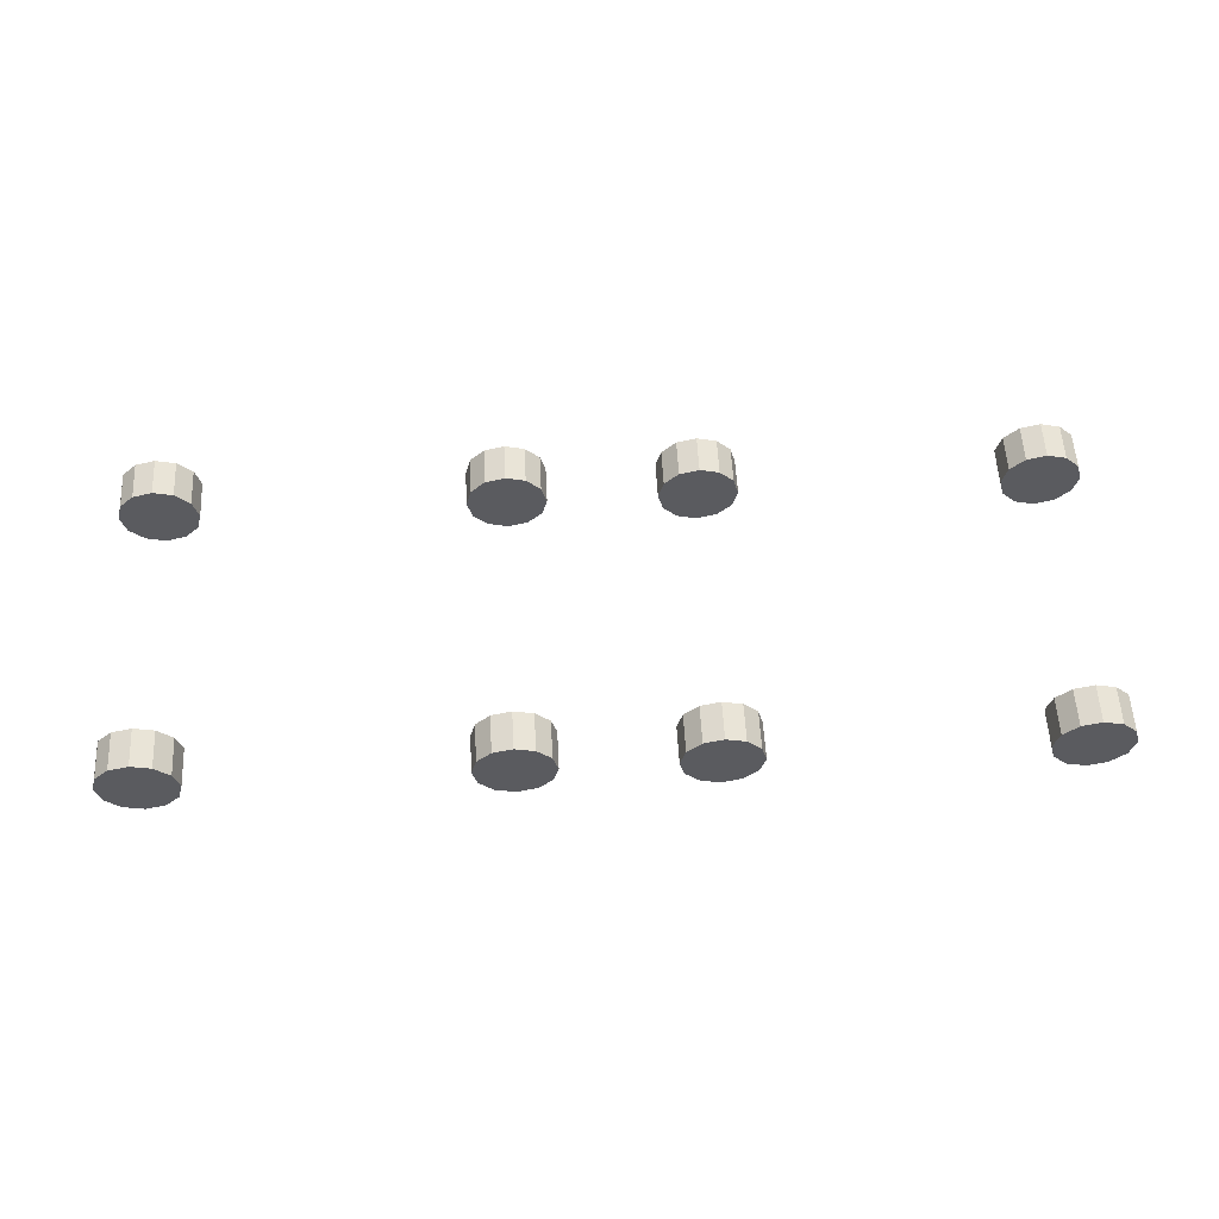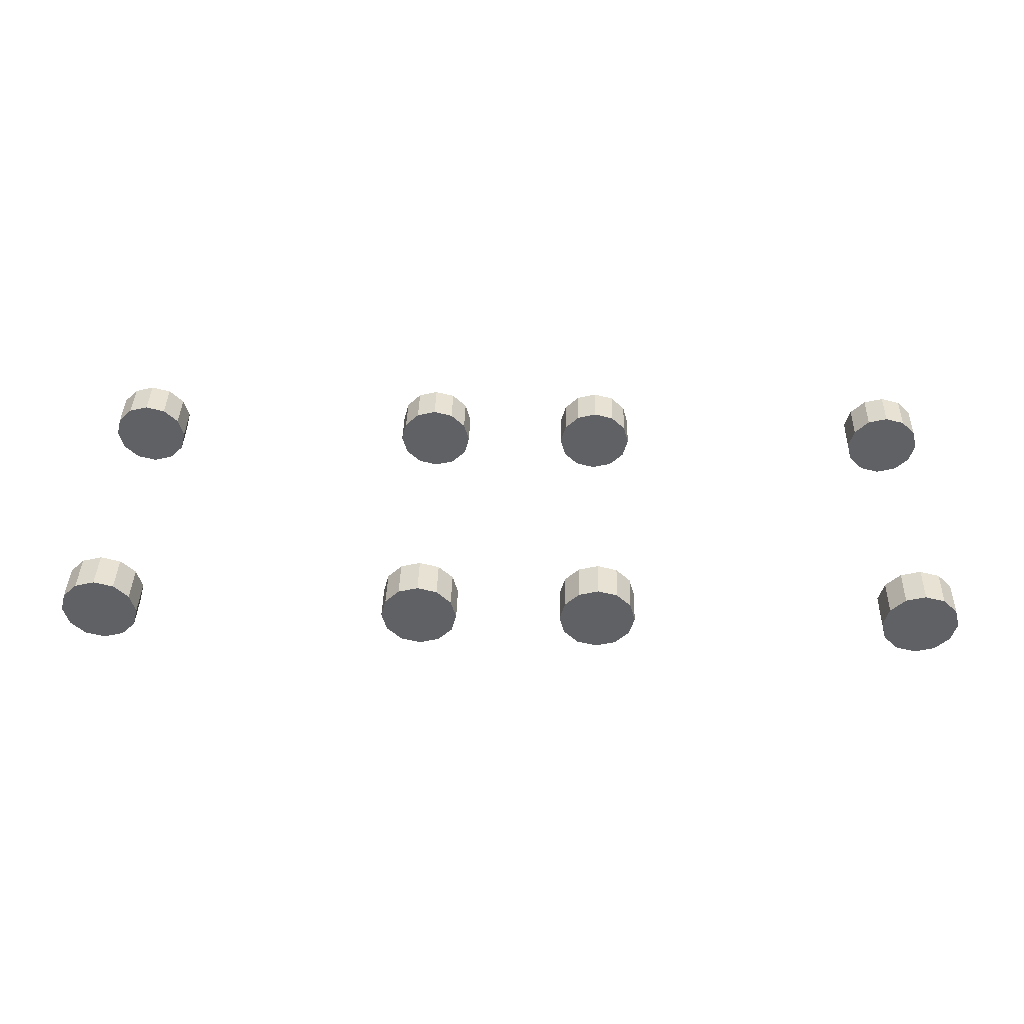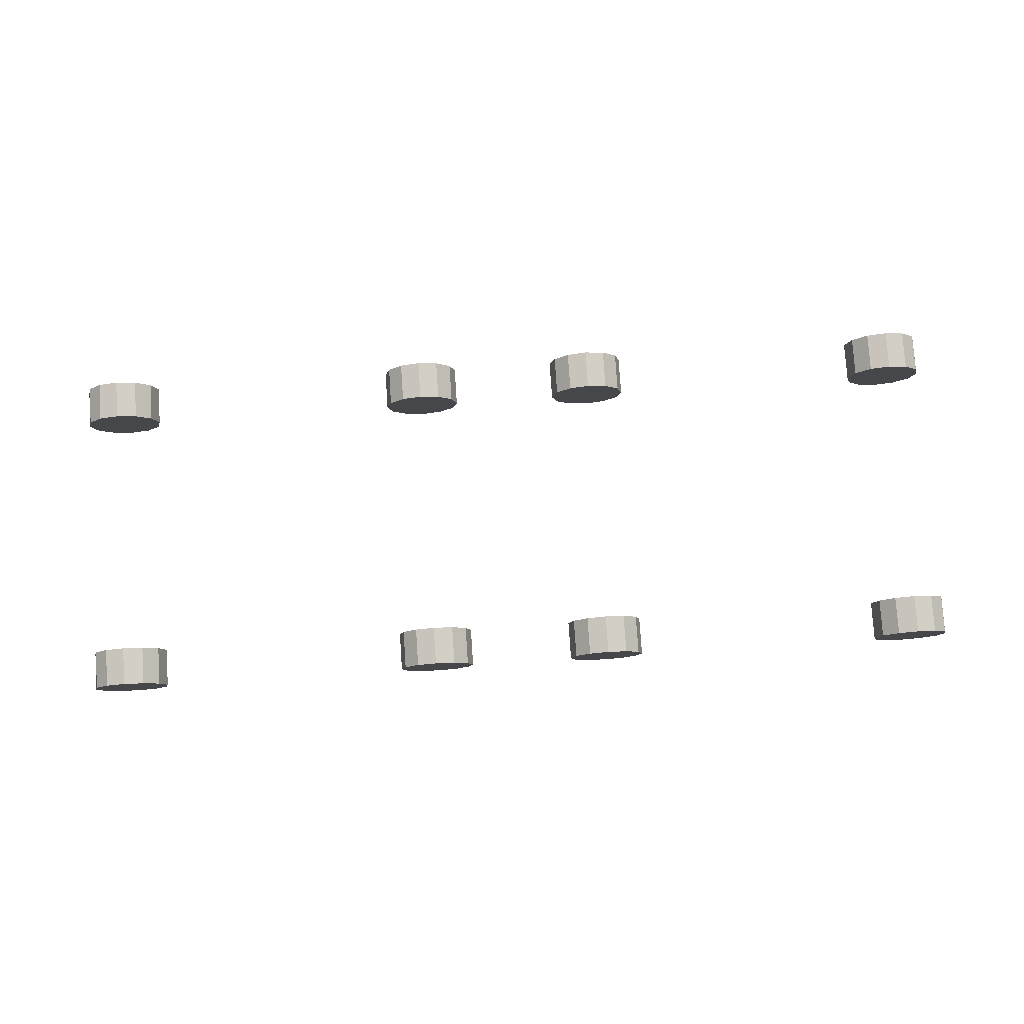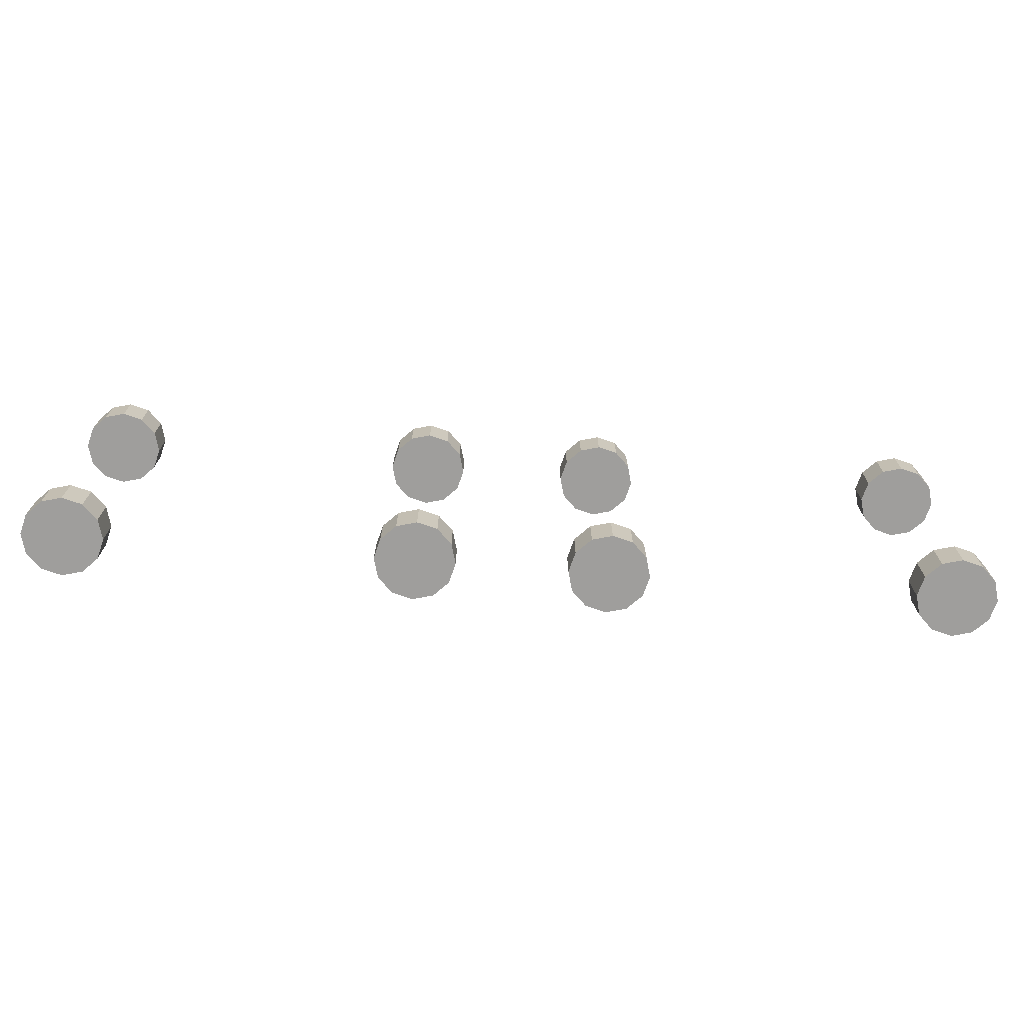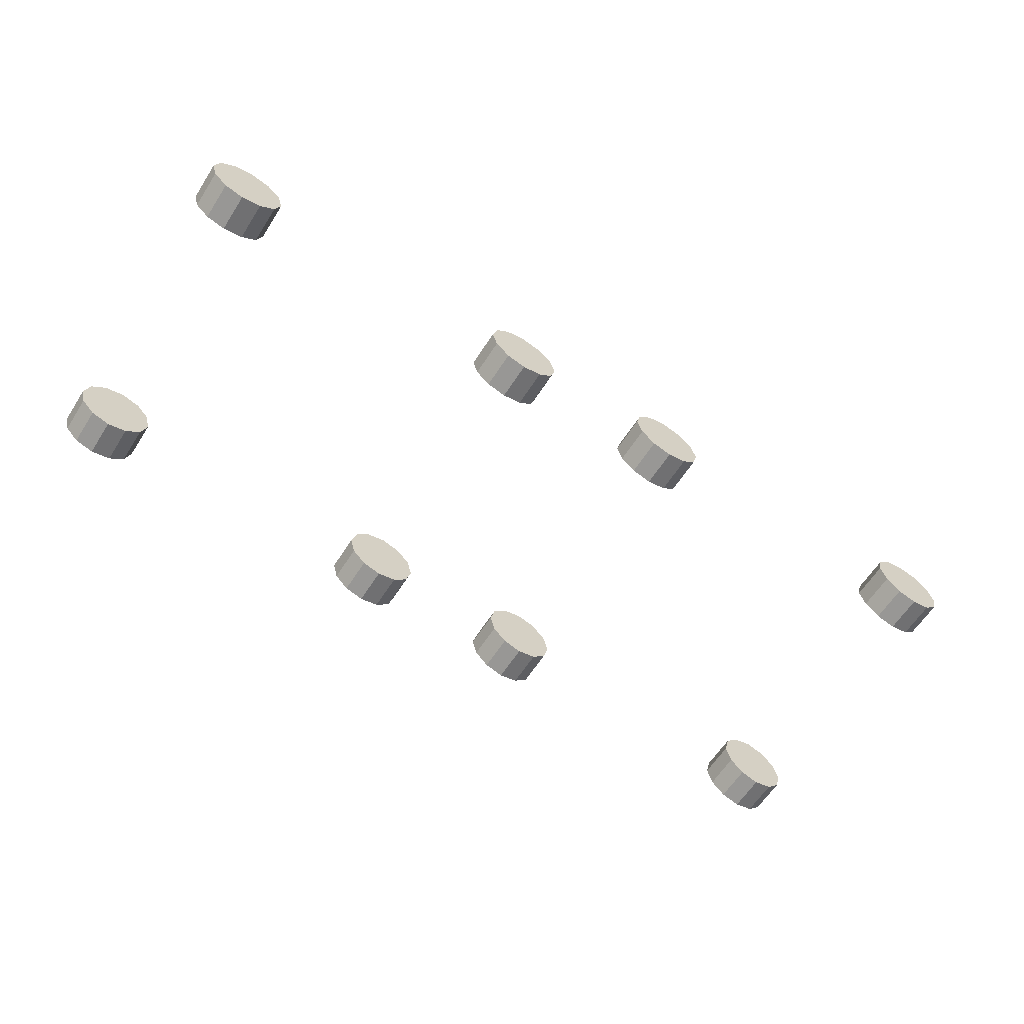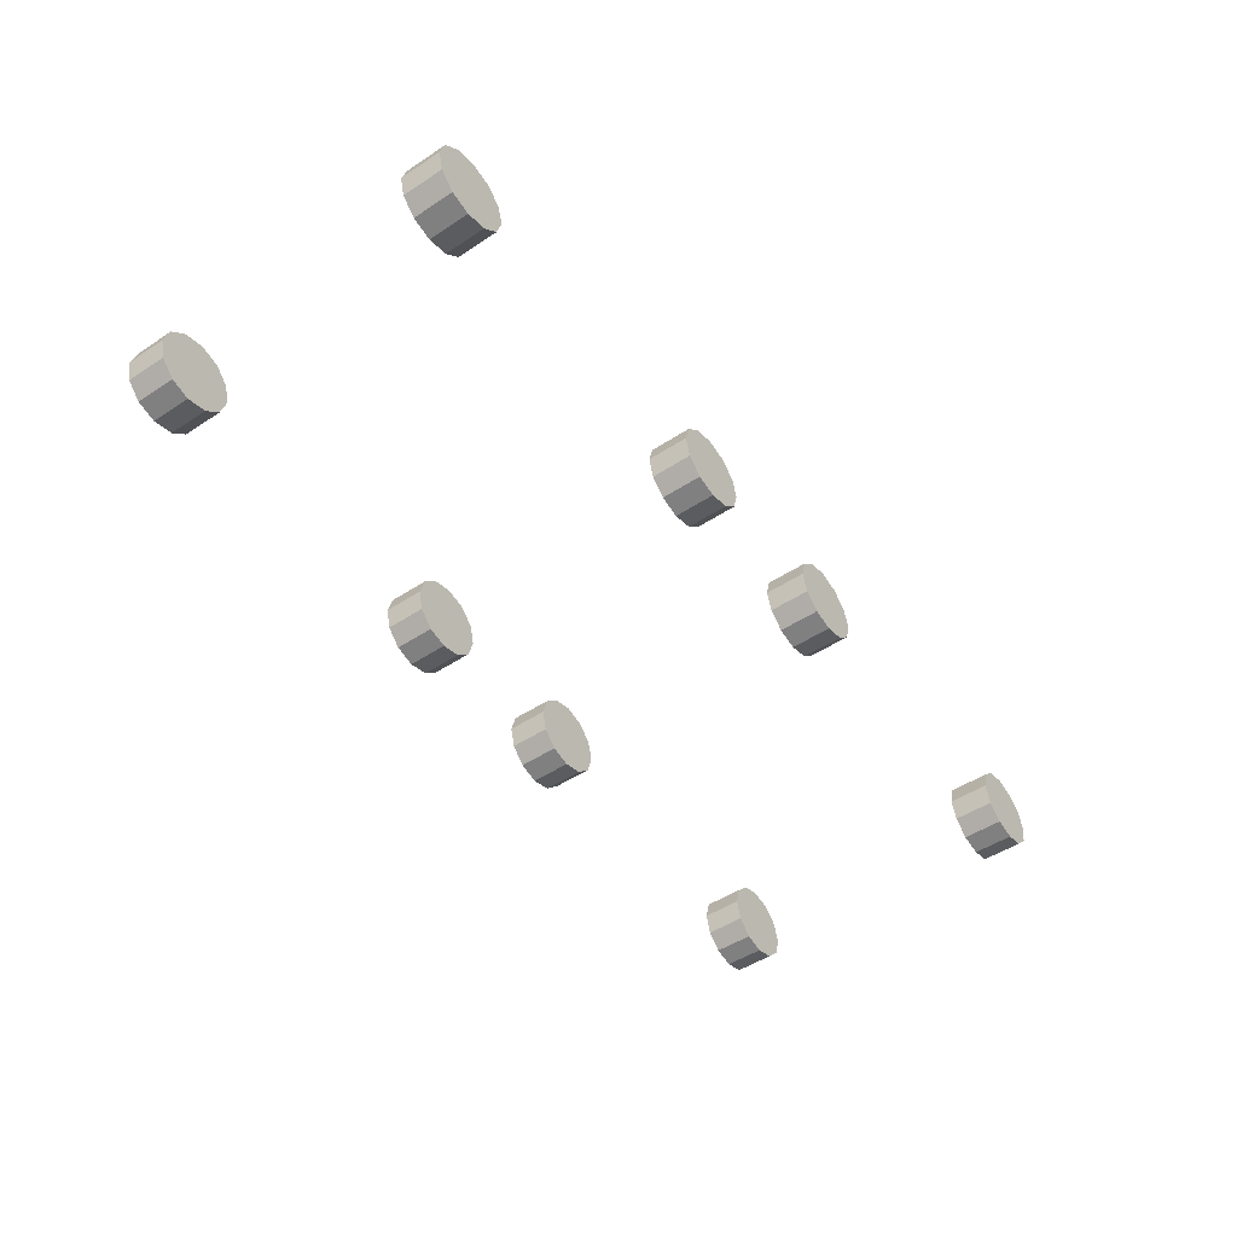
<metadata>
{"format":"obj","ext":"obj","renderer":"f3d","projection":"perspective","resolution":1024,"background":"white","views":[{"elev":56.6,"azim":177.0,"up":"+Y"},{"elev":40.7,"azim":-178.5,"up":"+Y"},{"elev":79.3,"azim":176.2,"up":"+Y"},{"elev":-71.1,"azim":-4.2,"up":"+Z"},{"elev":-62.9,"azim":147.1,"up":"+Y"},{"elev":-49.4,"azim":125.9,"up":"+Y"}]}
</metadata>
<code>
o Cylinder.023_Cylinder.002
v -13.79 -15.69 3.674
v -13.79 -15.69 3.36
v -13.63 -15.65 3.674
v -13.63 -15.65 3.36
v -13.51 -15.53 3.674
v -13.51 -15.53 3.36
v -13.47 -15.37 3.674
v -13.47 -15.37 3.36
v -13.51 -15.21 3.674
v -13.51 -15.21 3.36
v -13.63 -15.1 3.674
v -13.63 -15.1 3.36
v -13.79 -15.05 3.674
v -13.79 -15.05 3.36
v -13.95 -15.1 3.674
v -13.95 -15.1 3.36
v -14.07 -15.21 3.674
v -14.07 -15.21 3.36
v -14.11 -15.37 3.674
v -14.11 -15.37 3.36
v -14.07 -15.53 3.674
v -14.07 -15.53 3.36
v -13.95 -15.65 3.674
v -13.95 -15.65 3.36
f 2 3 1
f 4 5 3
f 6 7 5
f 8 9 7
f 10 11 9
f 12 13 11
f 14 15 13
f 16 17 15
f 18 19 17
f 20 21 19
f 2 22 14
f 22 23 21
f 24 1 23
f 19 23 7
f 2 4 3
f 4 6 5
f 6 8 7
f 8 10 9
f 10 12 11
f 12 14 13
f 14 16 15
f 16 18 17
f 18 20 19
f 20 22 21
f 6 4 2
f 2 24 22
f 22 20 14
f 20 18 14
f 18 16 14
f 14 12 10
f 10 8 14
f 8 6 14
f 6 2 14
f 22 24 23
f 24 2 1
f 23 1 3
f 3 5 7
f 7 9 11
f 11 13 15
f 15 17 19
f 19 21 23
f 23 3 7
f 7 11 15
f 15 19 7
o Cylinder.022_Cylinder.003
v -16.53 -15.69 3.674
v -16.53 -15.69 3.36
v -16.37 -15.65 3.674
v -16.37 -15.65 3.36
v -16.25 -15.53 3.674
v -16.25 -15.53 3.36
v -16.21 -15.37 3.674
v -16.21 -15.37 3.36
v -16.25 -15.21 3.674
v -16.25 -15.21 3.36
v -16.37 -15.1 3.674
v -16.37 -15.1 3.36
v -16.53 -15.05 3.674
v -16.53 -15.05 3.36
v -16.69 -15.1 3.674
v -16.69 -15.1 3.36
v -16.8 -15.21 3.674
v -16.8 -15.21 3.36
v -16.85 -15.37 3.674
v -16.85 -15.37 3.36
v -16.8 -15.53 3.674
v -16.8 -15.53 3.36
v -16.69 -15.65 3.674
v -16.69 -15.65 3.36
f 26 27 25
f 28 29 27
f 30 31 29
f 32 33 31
f 34 35 33
f 36 37 35
f 38 39 37
f 40 41 39
f 42 43 41
f 44 45 43
f 26 46 38
f 46 47 45
f 48 25 47
f 43 47 31
f 26 28 27
f 28 30 29
f 30 32 31
f 32 34 33
f 34 36 35
f 36 38 37
f 38 40 39
f 40 42 41
f 42 44 43
f 44 46 45
f 30 28 26
f 26 48 46
f 46 44 38
f 44 42 38
f 42 40 38
f 38 36 34
f 34 32 38
f 32 30 38
f 30 26 38
f 46 48 47
f 48 26 25
f 47 25 27
f 27 29 31
f 31 33 35
f 35 37 39
f 39 41 43
f 43 45 47
f 47 27 31
f 31 35 39
f 39 43 31
o Cylinder.021_Cylinder.004
v -13.79 -15.07 0.948
v -13.79 -15.07 1.262
v -13.63 -15.11 0.948
v -13.63 -15.11 1.262
v -13.51 -15.23 0.948
v -13.51 -15.23 1.262
v -13.47 -15.39 0.948
v -13.47 -15.39 1.262
v -13.51 -15.55 0.948
v -13.51 -15.55 1.262
v -13.63 -15.67 0.948
v -13.63 -15.67 1.262
v -13.79 -15.71 0.948
v -13.79 -15.71 1.262
v -13.95 -15.67 0.948
v -13.95 -15.67 1.262
v -14.07 -15.55 0.948
v -14.07 -15.55 1.262
v -14.11 -15.39 0.948
v -14.11 -15.39 1.262
v -14.07 -15.23 0.948
v -14.07 -15.23 1.262
v -13.95 -15.11 0.948
v -13.95 -15.11 1.262
f 50 51 49
f 52 53 51
f 54 55 53
f 56 57 55
f 58 59 57
f 60 61 59
f 62 63 61
f 64 65 63
f 66 67 65
f 68 69 67
f 50 70 62
f 70 71 69
f 72 49 71
f 67 71 55
f 50 52 51
f 52 54 53
f 54 56 55
f 56 58 57
f 58 60 59
f 60 62 61
f 62 64 63
f 64 66 65
f 66 68 67
f 68 70 69
f 54 52 50
f 50 72 70
f 70 68 62
f 68 66 62
f 66 64 62
f 62 60 58
f 58 56 62
f 56 54 62
f 54 50 62
f 70 72 71
f 72 50 49
f 71 49 51
f 51 53 55
f 55 57 59
f 59 61 63
f 63 65 67
f 67 69 71
f 71 51 55
f 55 59 63
f 63 67 55
o Cylinder.020_Cylinder.005
v -16.53 -15.07 0.948
v -16.53 -15.07 1.262
v -16.37 -15.11 0.948
v -16.37 -15.11 1.262
v -16.25 -15.23 0.948
v -16.25 -15.23 1.262
v -16.21 -15.39 0.948
v -16.21 -15.39 1.262
v -16.25 -15.55 0.948
v -16.25 -15.55 1.262
v -16.37 -15.67 0.948
v -16.37 -15.67 1.262
v -16.53 -15.71 0.948
v -16.53 -15.71 1.262
v -16.69 -15.67 0.948
v -16.69 -15.67 1.262
v -16.8 -15.55 0.948
v -16.8 -15.55 1.262
v -16.85 -15.39 0.948
v -16.85 -15.39 1.262
v -16.8 -15.23 0.948
v -16.8 -15.23 1.262
v -16.69 -15.11 0.948
v -16.69 -15.11 1.262
f 74 75 73
f 76 77 75
f 78 79 77
f 80 81 79
f 82 83 81
f 84 85 83
f 86 87 85
f 88 89 87
f 90 91 89
f 92 93 91
f 74 94 86
f 94 95 93
f 96 73 95
f 91 95 79
f 74 76 75
f 76 78 77
f 78 80 79
f 80 82 81
f 82 84 83
f 84 86 85
f 86 88 87
f 88 90 89
f 90 92 91
f 92 94 93
f 78 76 74
f 74 96 94
f 94 92 86
f 92 90 86
f 90 88 86
f 86 84 82
f 82 80 86
f 80 78 86
f 78 74 86
f 94 96 95
f 96 74 73
f 95 73 75
f 75 77 79
f 79 81 83
f 83 85 87
f 87 89 91
f 91 93 95
f 95 75 79
f 79 83 87
f 87 91 79
o Cylinder.019_Cylinder.006
v -18.04 -15.69 3.674
v -18.04 -15.69 3.36
v -17.88 -15.65 3.674
v -17.88 -15.65 3.36
v -17.77 -15.53 3.674
v -17.77 -15.53 3.36
v -17.72 -15.37 3.674
v -17.72 -15.37 3.36
v -17.77 -15.21 3.674
v -17.77 -15.21 3.36
v -17.88 -15.1 3.674
v -17.88 -15.1 3.36
v -18.04 -15.05 3.674
v -18.04 -15.05 3.36
v -18.2 -15.1 3.674
v -18.2 -15.1 3.36
v -18.32 -15.21 3.674
v -18.32 -15.21 3.36
v -18.36 -15.37 3.674
v -18.36 -15.37 3.36
v -18.32 -15.53 3.674
v -18.32 -15.53 3.36
v -18.2 -15.65 3.674
v -18.2 -15.65 3.36
f 98 99 97
f 100 101 99
f 102 103 101
f 104 105 103
f 106 107 105
f 108 109 107
f 110 111 109
f 112 113 111
f 114 115 113
f 116 117 115
f 98 118 110
f 118 119 117
f 120 97 119
f 115 119 103
f 98 100 99
f 100 102 101
f 102 104 103
f 104 106 105
f 106 108 107
f 108 110 109
f 110 112 111
f 112 114 113
f 114 116 115
f 116 118 117
f 102 100 98
f 98 120 118
f 118 116 110
f 116 114 110
f 114 112 110
f 110 108 106
f 106 104 110
f 104 102 110
f 102 98 110
f 118 120 119
f 120 98 97
f 119 97 99
f 99 101 103
f 103 105 107
f 107 109 111
f 111 113 115
f 115 117 119
f 119 99 103
f 103 107 111
f 111 115 103
o Cylinder.018_Cylinder.007
v -20.78 -15.69 3.674
v -20.78 -15.69 3.36
v -20.62 -15.65 3.674
v -20.62 -15.65 3.36
v -20.5 -15.53 3.674
v -20.5 -15.53 3.36
v -20.46 -15.37 3.674
v -20.46 -15.37 3.36
v -20.5 -15.21 3.674
v -20.5 -15.21 3.36
v -20.62 -15.1 3.674
v -20.62 -15.1 3.36
v -20.78 -15.05 3.674
v -20.78 -15.05 3.36
v -20.94 -15.1 3.674
v -20.94 -15.1 3.36
v -21.05 -15.21 3.674
v -21.05 -15.21 3.36
v -21.1 -15.37 3.674
v -21.1 -15.37 3.36
v -21.05 -15.53 3.674
v -21.05 -15.53 3.36
v -20.94 -15.65 3.674
v -20.94 -15.65 3.36
f 122 123 121
f 124 125 123
f 126 127 125
f 128 129 127
f 130 131 129
f 132 133 131
f 134 135 133
f 136 137 135
f 138 139 137
f 140 141 139
f 122 142 134
f 142 143 141
f 144 121 143
f 139 143 127
f 122 124 123
f 124 126 125
f 126 128 127
f 128 130 129
f 130 132 131
f 132 134 133
f 134 136 135
f 136 138 137
f 138 140 139
f 140 142 141
f 126 124 122
f 122 144 142
f 142 140 134
f 140 138 134
f 138 136 134
f 134 132 130
f 130 128 134
f 128 126 134
f 126 122 134
f 142 144 143
f 144 122 121
f 143 121 123
f 123 125 127
f 127 129 131
f 131 133 135
f 135 137 139
f 139 141 143
f 143 123 127
f 127 131 135
f 135 139 127
o Cylinder.017_Cylinder.008
v -18.04 -15.07 0.948
v -18.04 -15.07 1.262
v -17.88 -15.11 0.948
v -17.88 -15.11 1.262
v -17.77 -15.23 0.948
v -17.77 -15.23 1.262
v -17.72 -15.39 0.948
v -17.72 -15.39 1.262
v -17.77 -15.55 0.948
v -17.77 -15.55 1.262
v -17.88 -15.67 0.948
v -17.88 -15.67 1.262
v -18.04 -15.71 0.948
v -18.04 -15.71 1.262
v -18.2 -15.67 0.948
v -18.2 -15.67 1.262
v -18.32 -15.55 0.948
v -18.32 -15.55 1.262
v -18.36 -15.39 0.948
v -18.36 -15.39 1.262
v -18.32 -15.23 0.948
v -18.32 -15.23 1.262
v -18.2 -15.11 0.948
v -18.2 -15.11 1.262
f 146 147 145
f 148 149 147
f 150 151 149
f 152 153 151
f 154 155 153
f 156 157 155
f 158 159 157
f 160 161 159
f 162 163 161
f 164 165 163
f 146 166 158
f 166 167 165
f 168 145 167
f 163 167 151
f 146 148 147
f 148 150 149
f 150 152 151
f 152 154 153
f 154 156 155
f 156 158 157
f 158 160 159
f 160 162 161
f 162 164 163
f 164 166 165
f 150 148 146
f 146 168 166
f 166 164 158
f 164 162 158
f 162 160 158
f 158 156 154
f 154 152 158
f 152 150 158
f 150 146 158
f 166 168 167
f 168 146 145
f 167 145 147
f 147 149 151
f 151 153 155
f 155 157 159
f 159 161 163
f 163 165 167
f 167 147 151
f 151 155 159
f 159 163 151
o Cylinder.016_Cylinder.009
v -20.78 -15.07 0.948
v -20.78 -15.07 1.262
v -20.62 -15.11 0.948
v -20.62 -15.11 1.262
v -20.5 -15.23 0.948
v -20.5 -15.23 1.262
v -20.46 -15.39 0.948
v -20.46 -15.39 1.262
v -20.5 -15.55 0.948
v -20.5 -15.55 1.262
v -20.62 -15.67 0.948
v -20.62 -15.67 1.262
v -20.78 -15.71 0.948
v -20.78 -15.71 1.262
v -20.94 -15.67 0.948
v -20.94 -15.67 1.262
v -21.05 -15.55 0.948
v -21.05 -15.55 1.262
v -21.1 -15.39 0.948
v -21.1 -15.39 1.262
v -21.05 -15.23 0.948
v -21.05 -15.23 1.262
v -20.94 -15.11 0.948
v -20.94 -15.11 1.262
f 170 171 169
f 172 173 171
f 174 175 173
f 176 177 175
f 178 179 177
f 180 181 179
f 182 183 181
f 184 185 183
f 186 187 185
f 188 189 187
f 170 190 182
f 190 191 189
f 192 169 191
f 187 191 175
f 170 172 171
f 172 174 173
f 174 176 175
f 176 178 177
f 178 180 179
f 180 182 181
f 182 184 183
f 184 186 185
f 186 188 187
f 188 190 189
f 174 172 170
f 170 192 190
f 190 188 182
f 188 186 182
f 186 184 182
f 182 180 178
f 178 176 182
f 176 174 182
f 174 170 182
f 190 192 191
f 192 170 169
f 191 169 171
f 171 173 175
f 175 177 179
f 179 181 183
f 183 185 187
f 187 189 191
f 191 171 175
f 175 179 183
f 183 187 175

</code>
